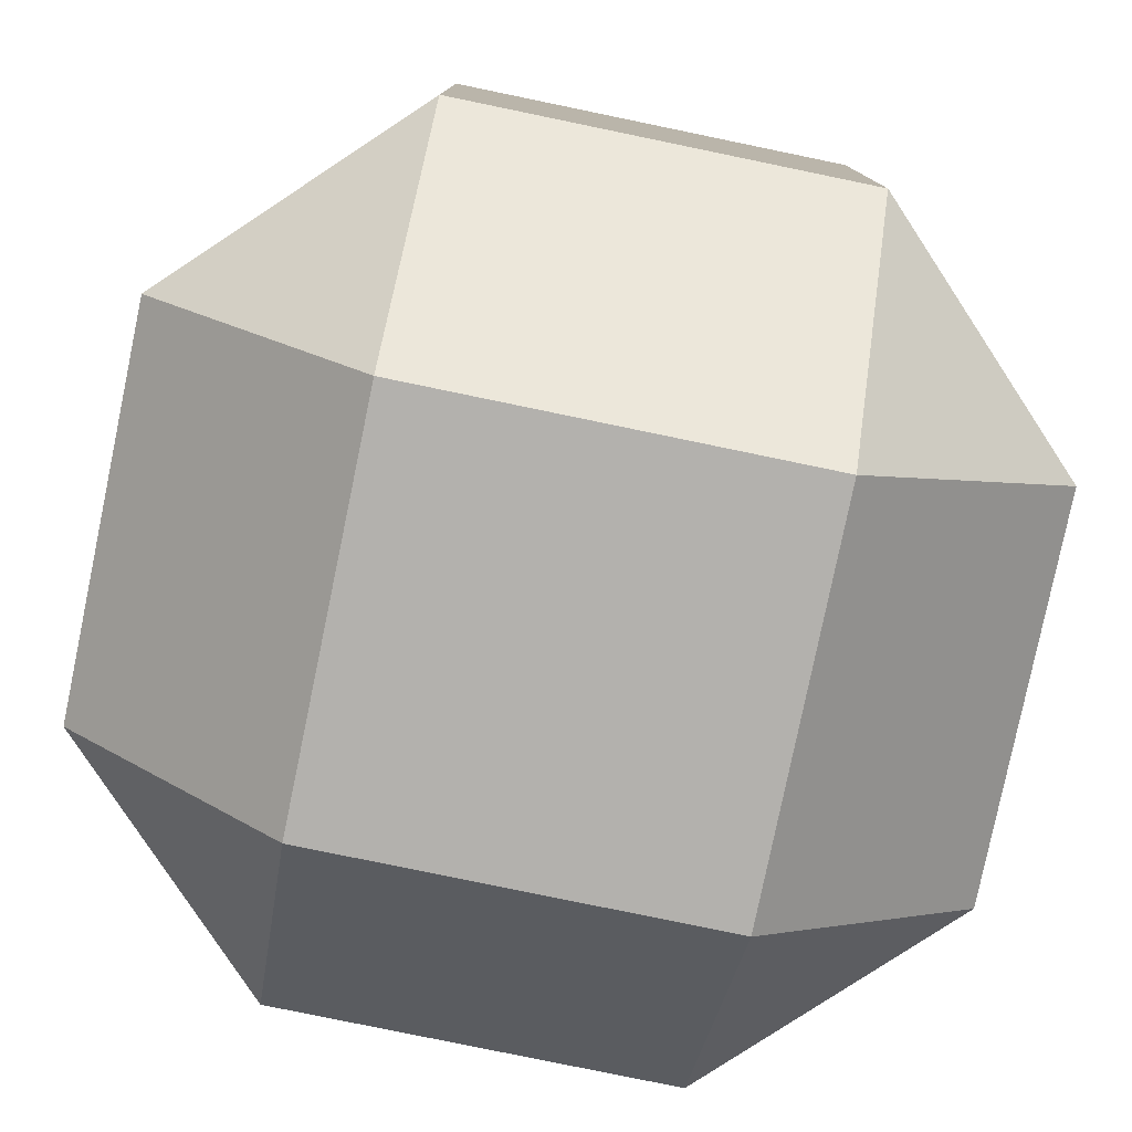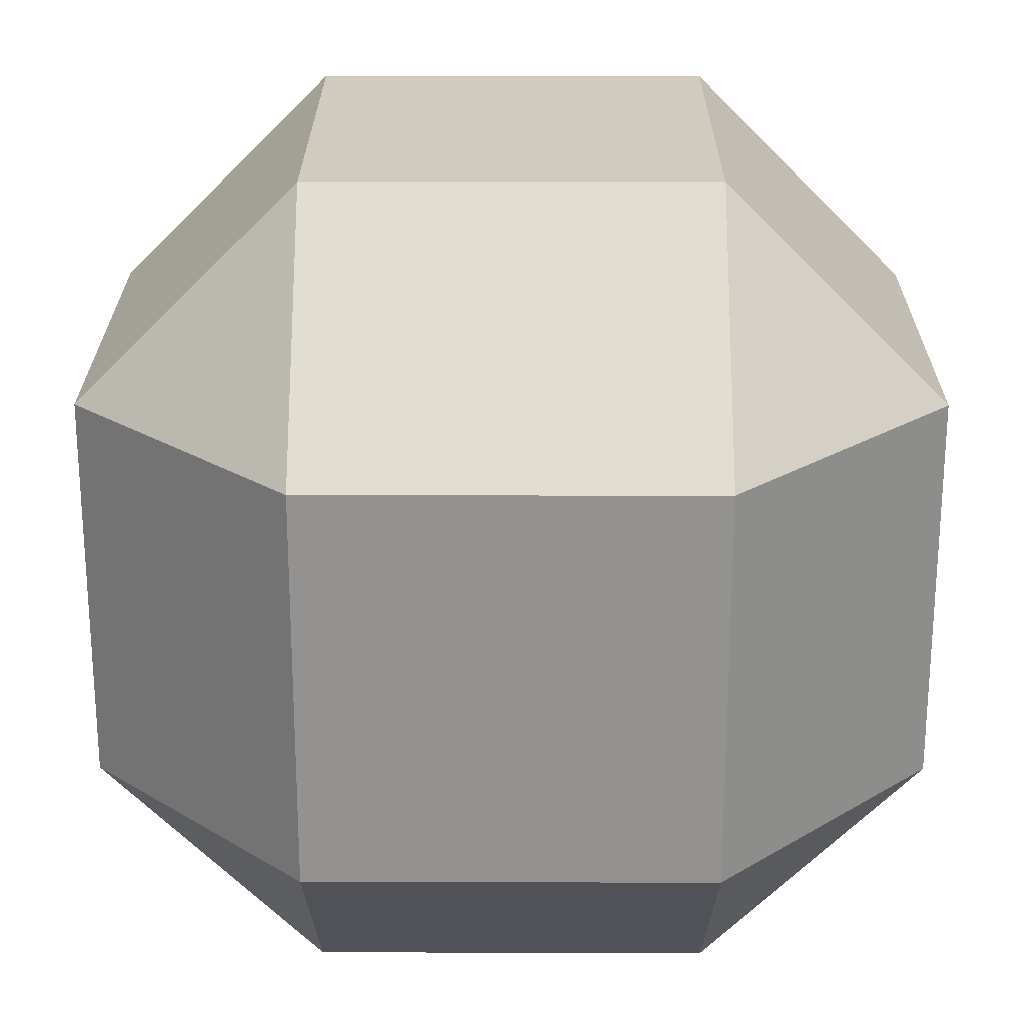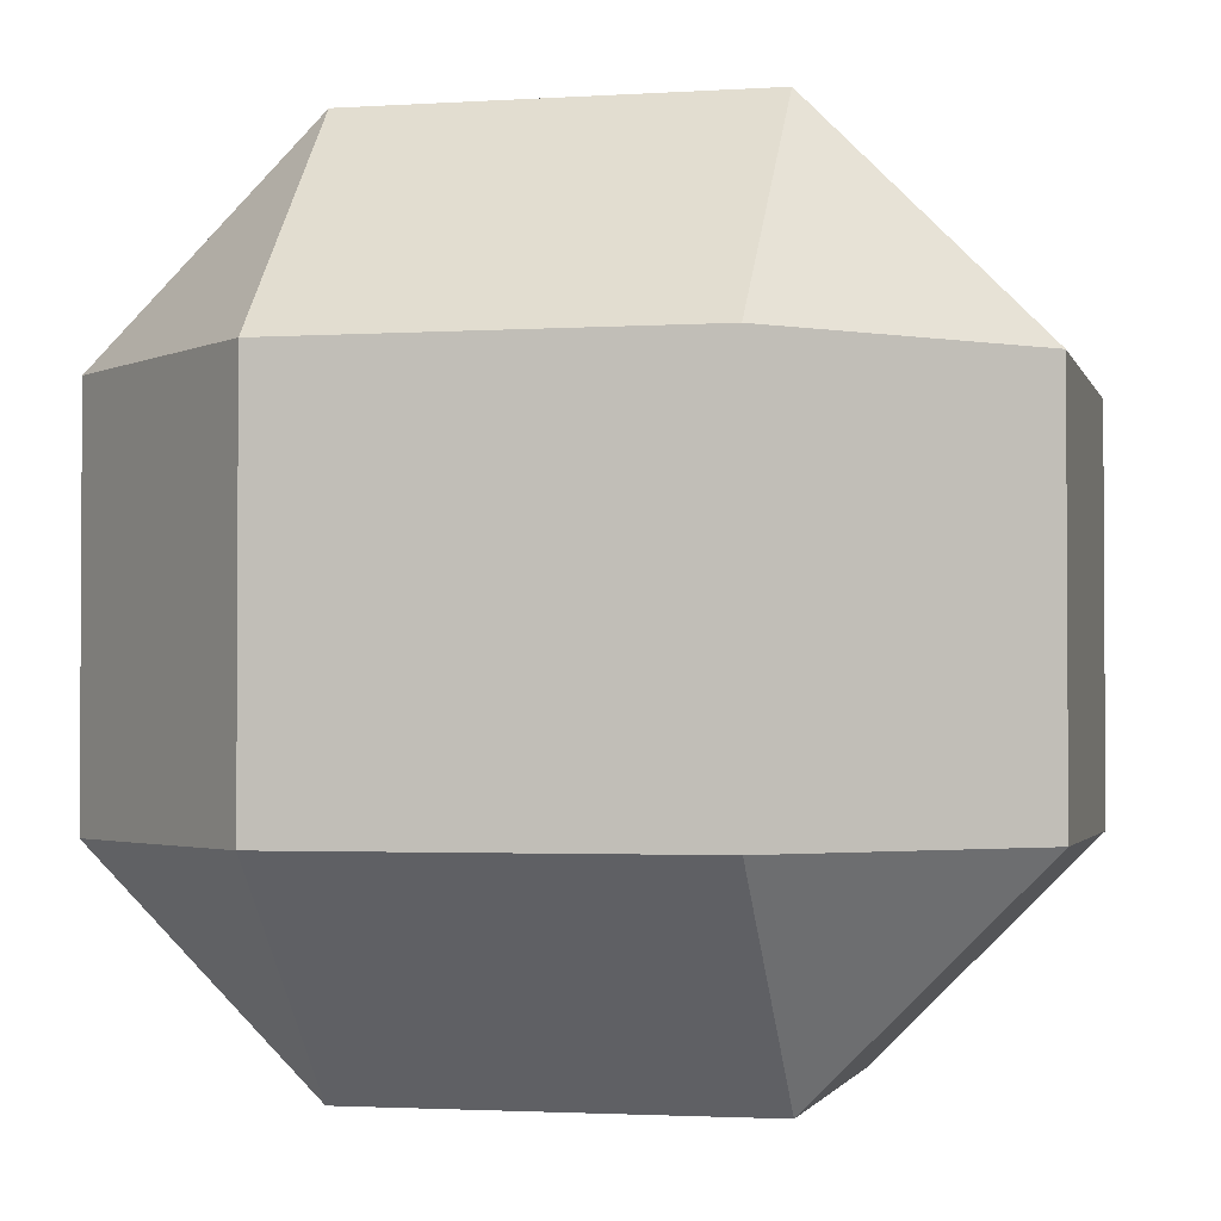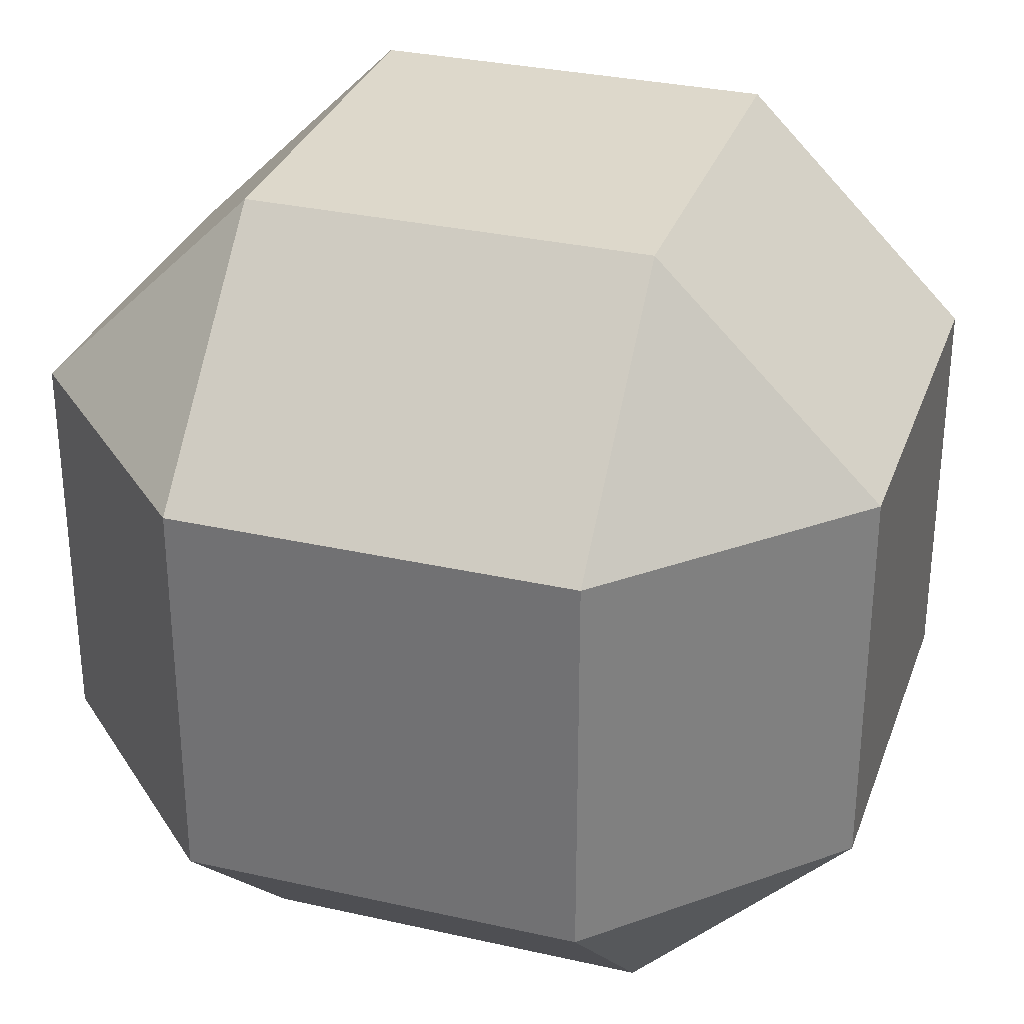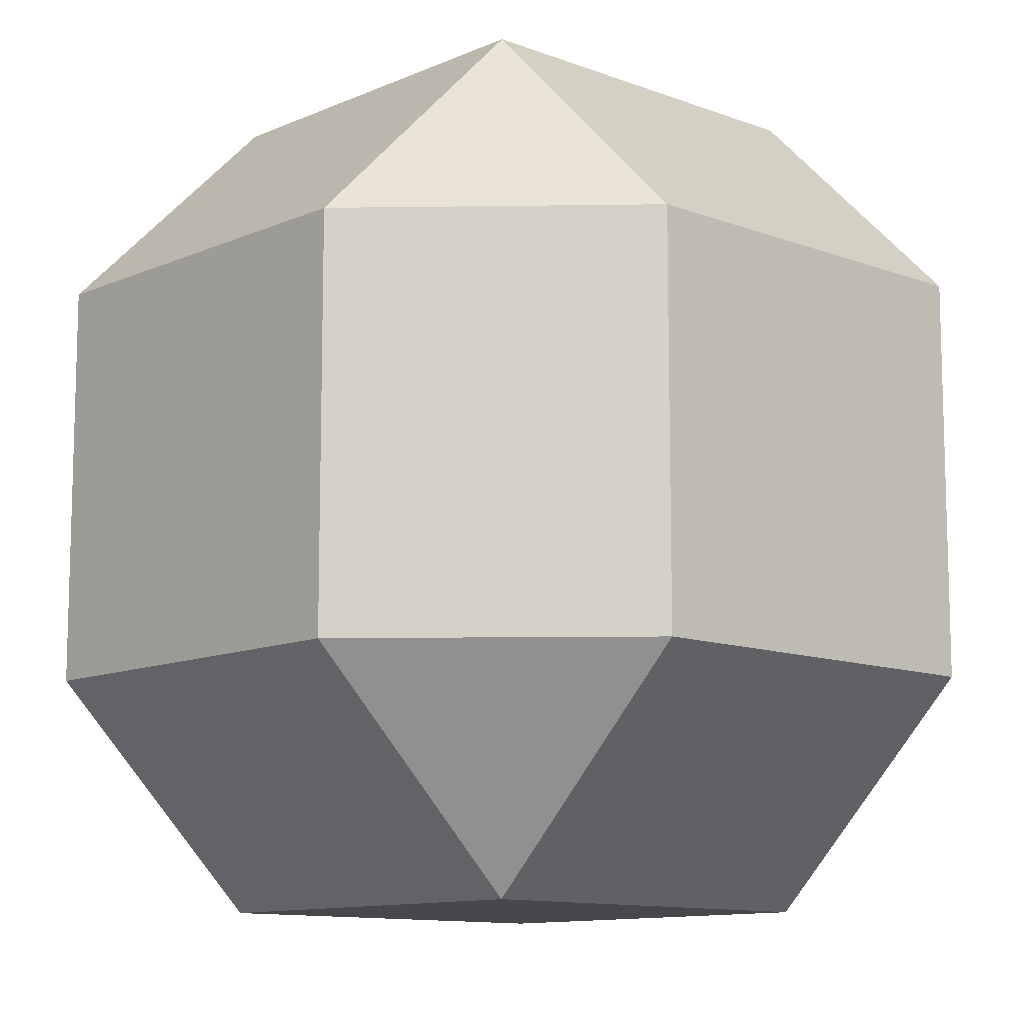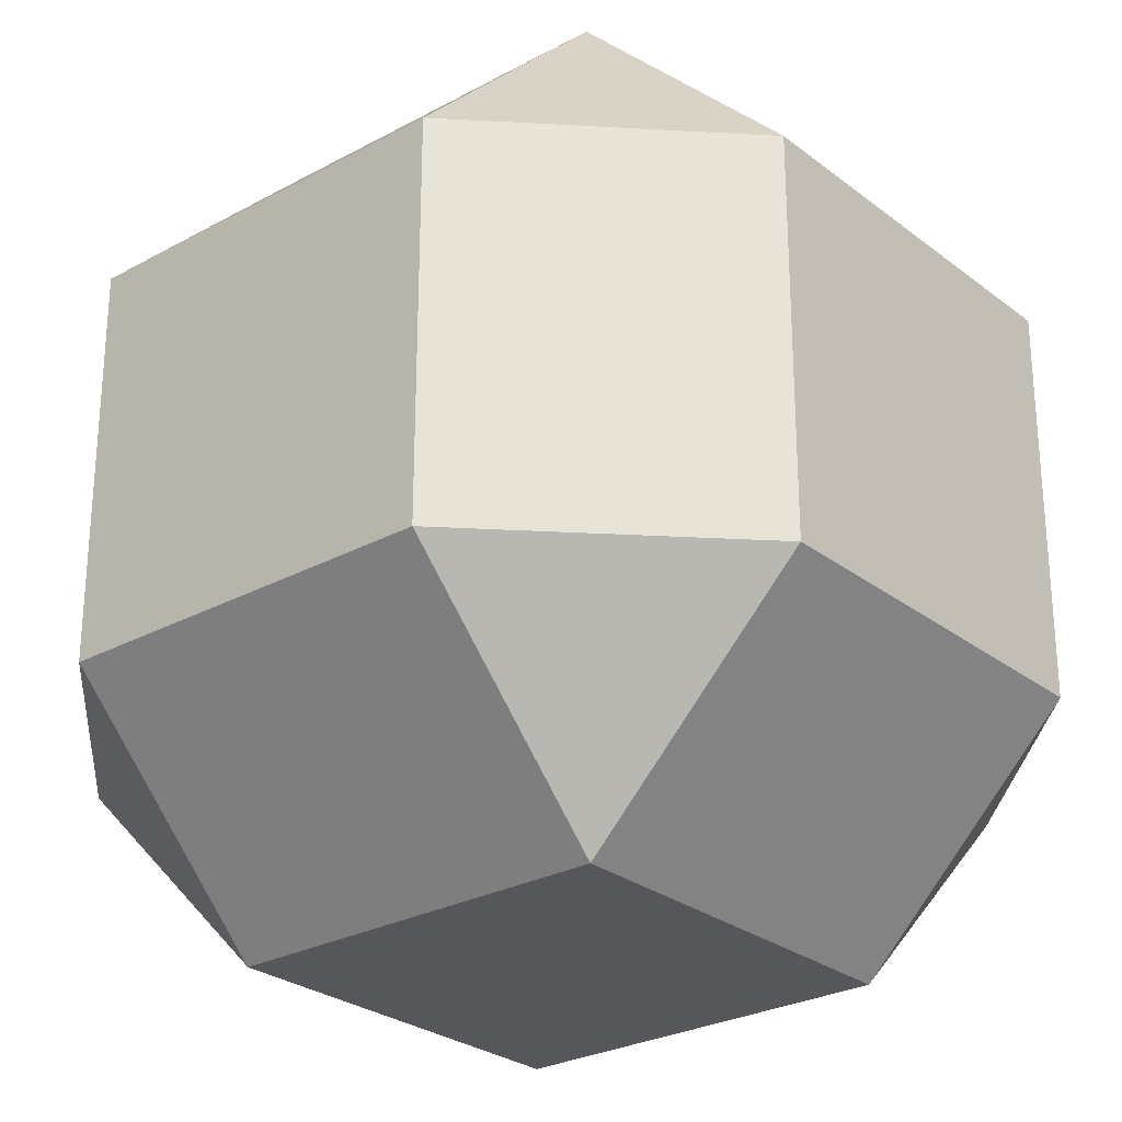
<metadata>
{"format":"obj","ext":"obj","renderer":"f3d","projection":"perspective","resolution":1024,"background":"white","views":[{"elev":-79.3,"azim":78.3,"up":"+Z"},{"elev":23.5,"azim":-89.8,"up":"+Z"},{"elev":-2.1,"azim":-76.9,"up":"+Y"},{"elev":31.2,"azim":107.9,"up":"+Y"},{"elev":-11.1,"azim":137.0,"up":"+Y"},{"elev":-27.1,"azim":-139.9,"up":"+Z"}]}
</metadata>
<code>
o 立方体_立方体.006
v 0.2104 -0.445 -0.2104
v 0.2104 -0.2104 -0.445
v 0.445 -0.2104 -0.2104
v 0.2104 0.2104 -0.445
v 0.2104 0.445 -0.2104
v 0.445 0.2104 -0.2104
v 0.2104 -0.445 0.2104
v 0.445 -0.2104 0.2104
v 0.2104 -0.2104 0.445
v 0.2104 0.445 0.2104
v 0.2104 0.2104 0.445
v 0.445 0.2104 0.2104
v -0.2104 -0.445 -0.2104
v -0.445 -0.2104 -0.2104
v -0.2104 -0.2104 -0.445
v -0.2104 0.445 -0.2104
v -0.2104 0.2104 -0.445
v -0.445 0.2104 -0.2104
v -0.2104 -0.445 0.2104
v -0.2104 -0.2104 0.445
v -0.445 -0.2104 0.2104
v -0.2104 0.445 0.2104
v -0.445 0.2104 0.2104
v -0.2104 0.2104 0.445
f 17 2 15
f 23 14 21
f 10 16 22
f 6 8 3
f 11 20 9
f 1 2 3
f 4 5 6
f 7 8 9
f 10 11 12
f 13 14 15
f 16 17 18
f 19 20 21
f 22 23 24
f 1 8 7
f 4 3 2
f 10 6 5
f 9 12 11
f 7 20 19
f 22 11 10
f 21 24 23
f 19 14 13
f 16 23 22
f 15 18 17
f 13 2 1
f 5 17 16
f 19 1 7
f 17 4 2
f 23 18 14
f 10 5 16
f 6 12 8
f 11 24 20
f 1 3 8
f 4 6 3
f 10 12 6
f 9 8 12
f 7 9 20
f 22 24 11
f 21 20 24
f 19 21 14
f 16 18 23
f 15 14 18
f 13 15 2
f 5 4 17
f 19 13 1

</code>
